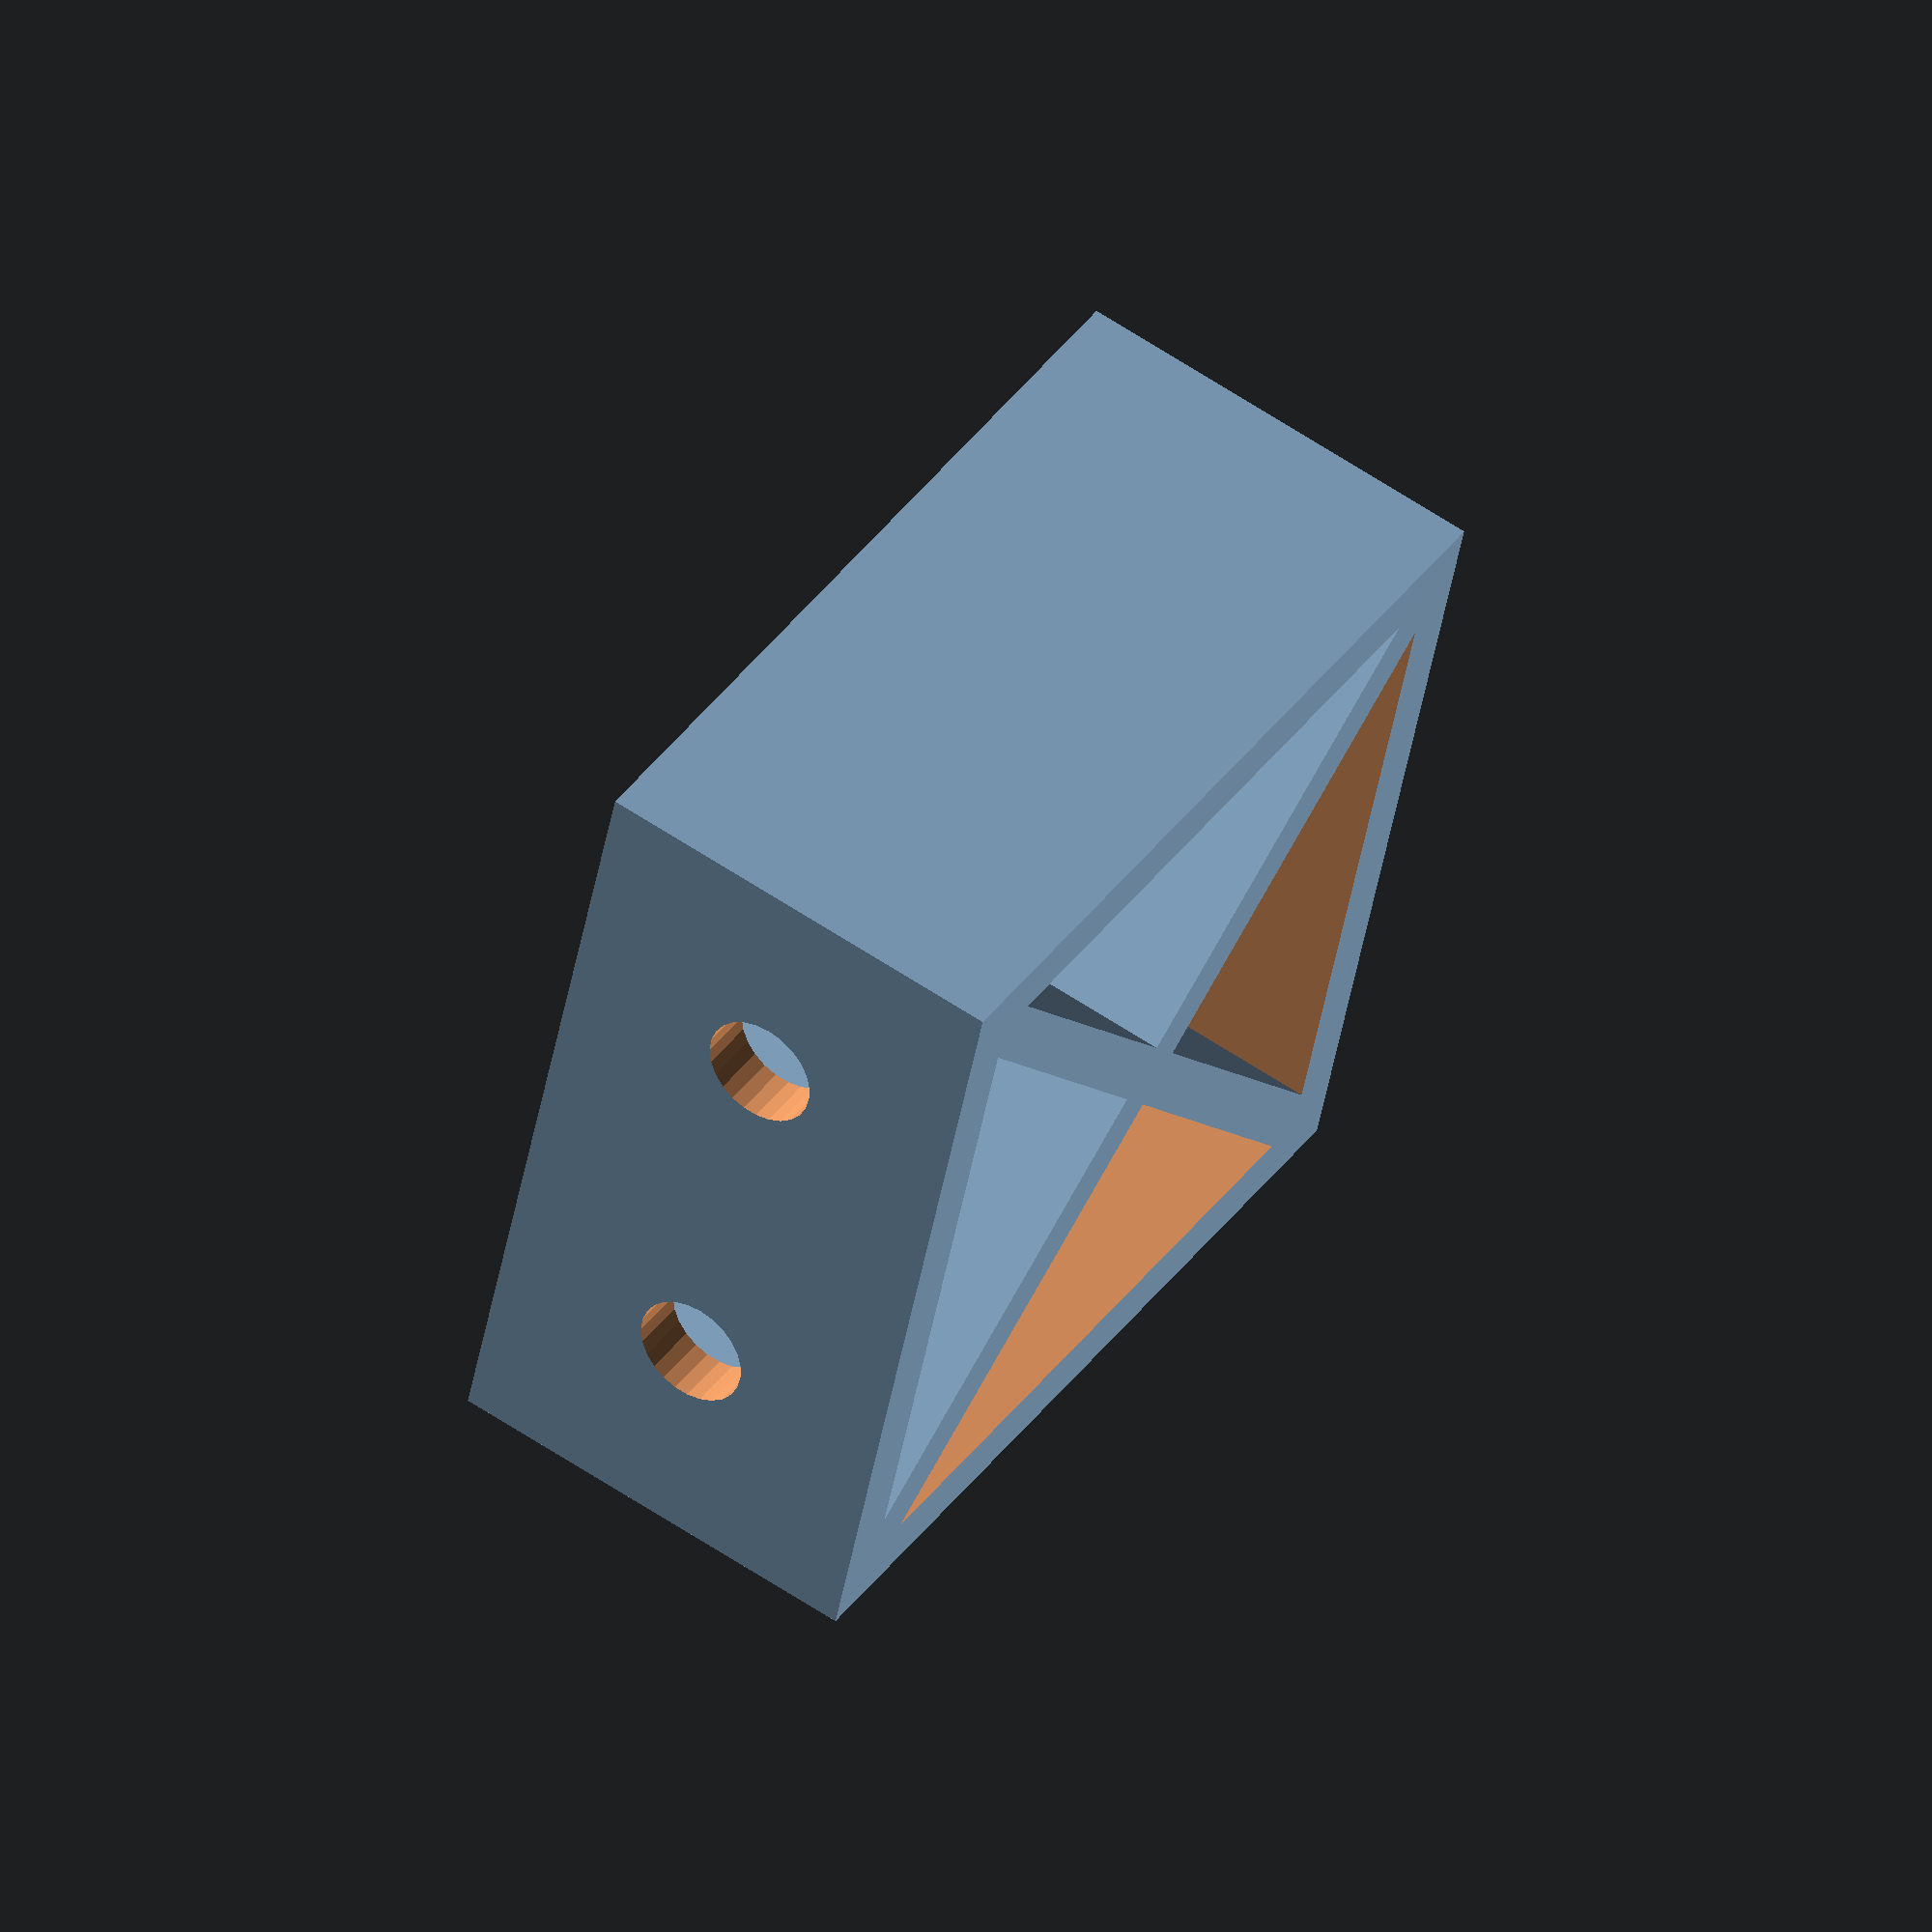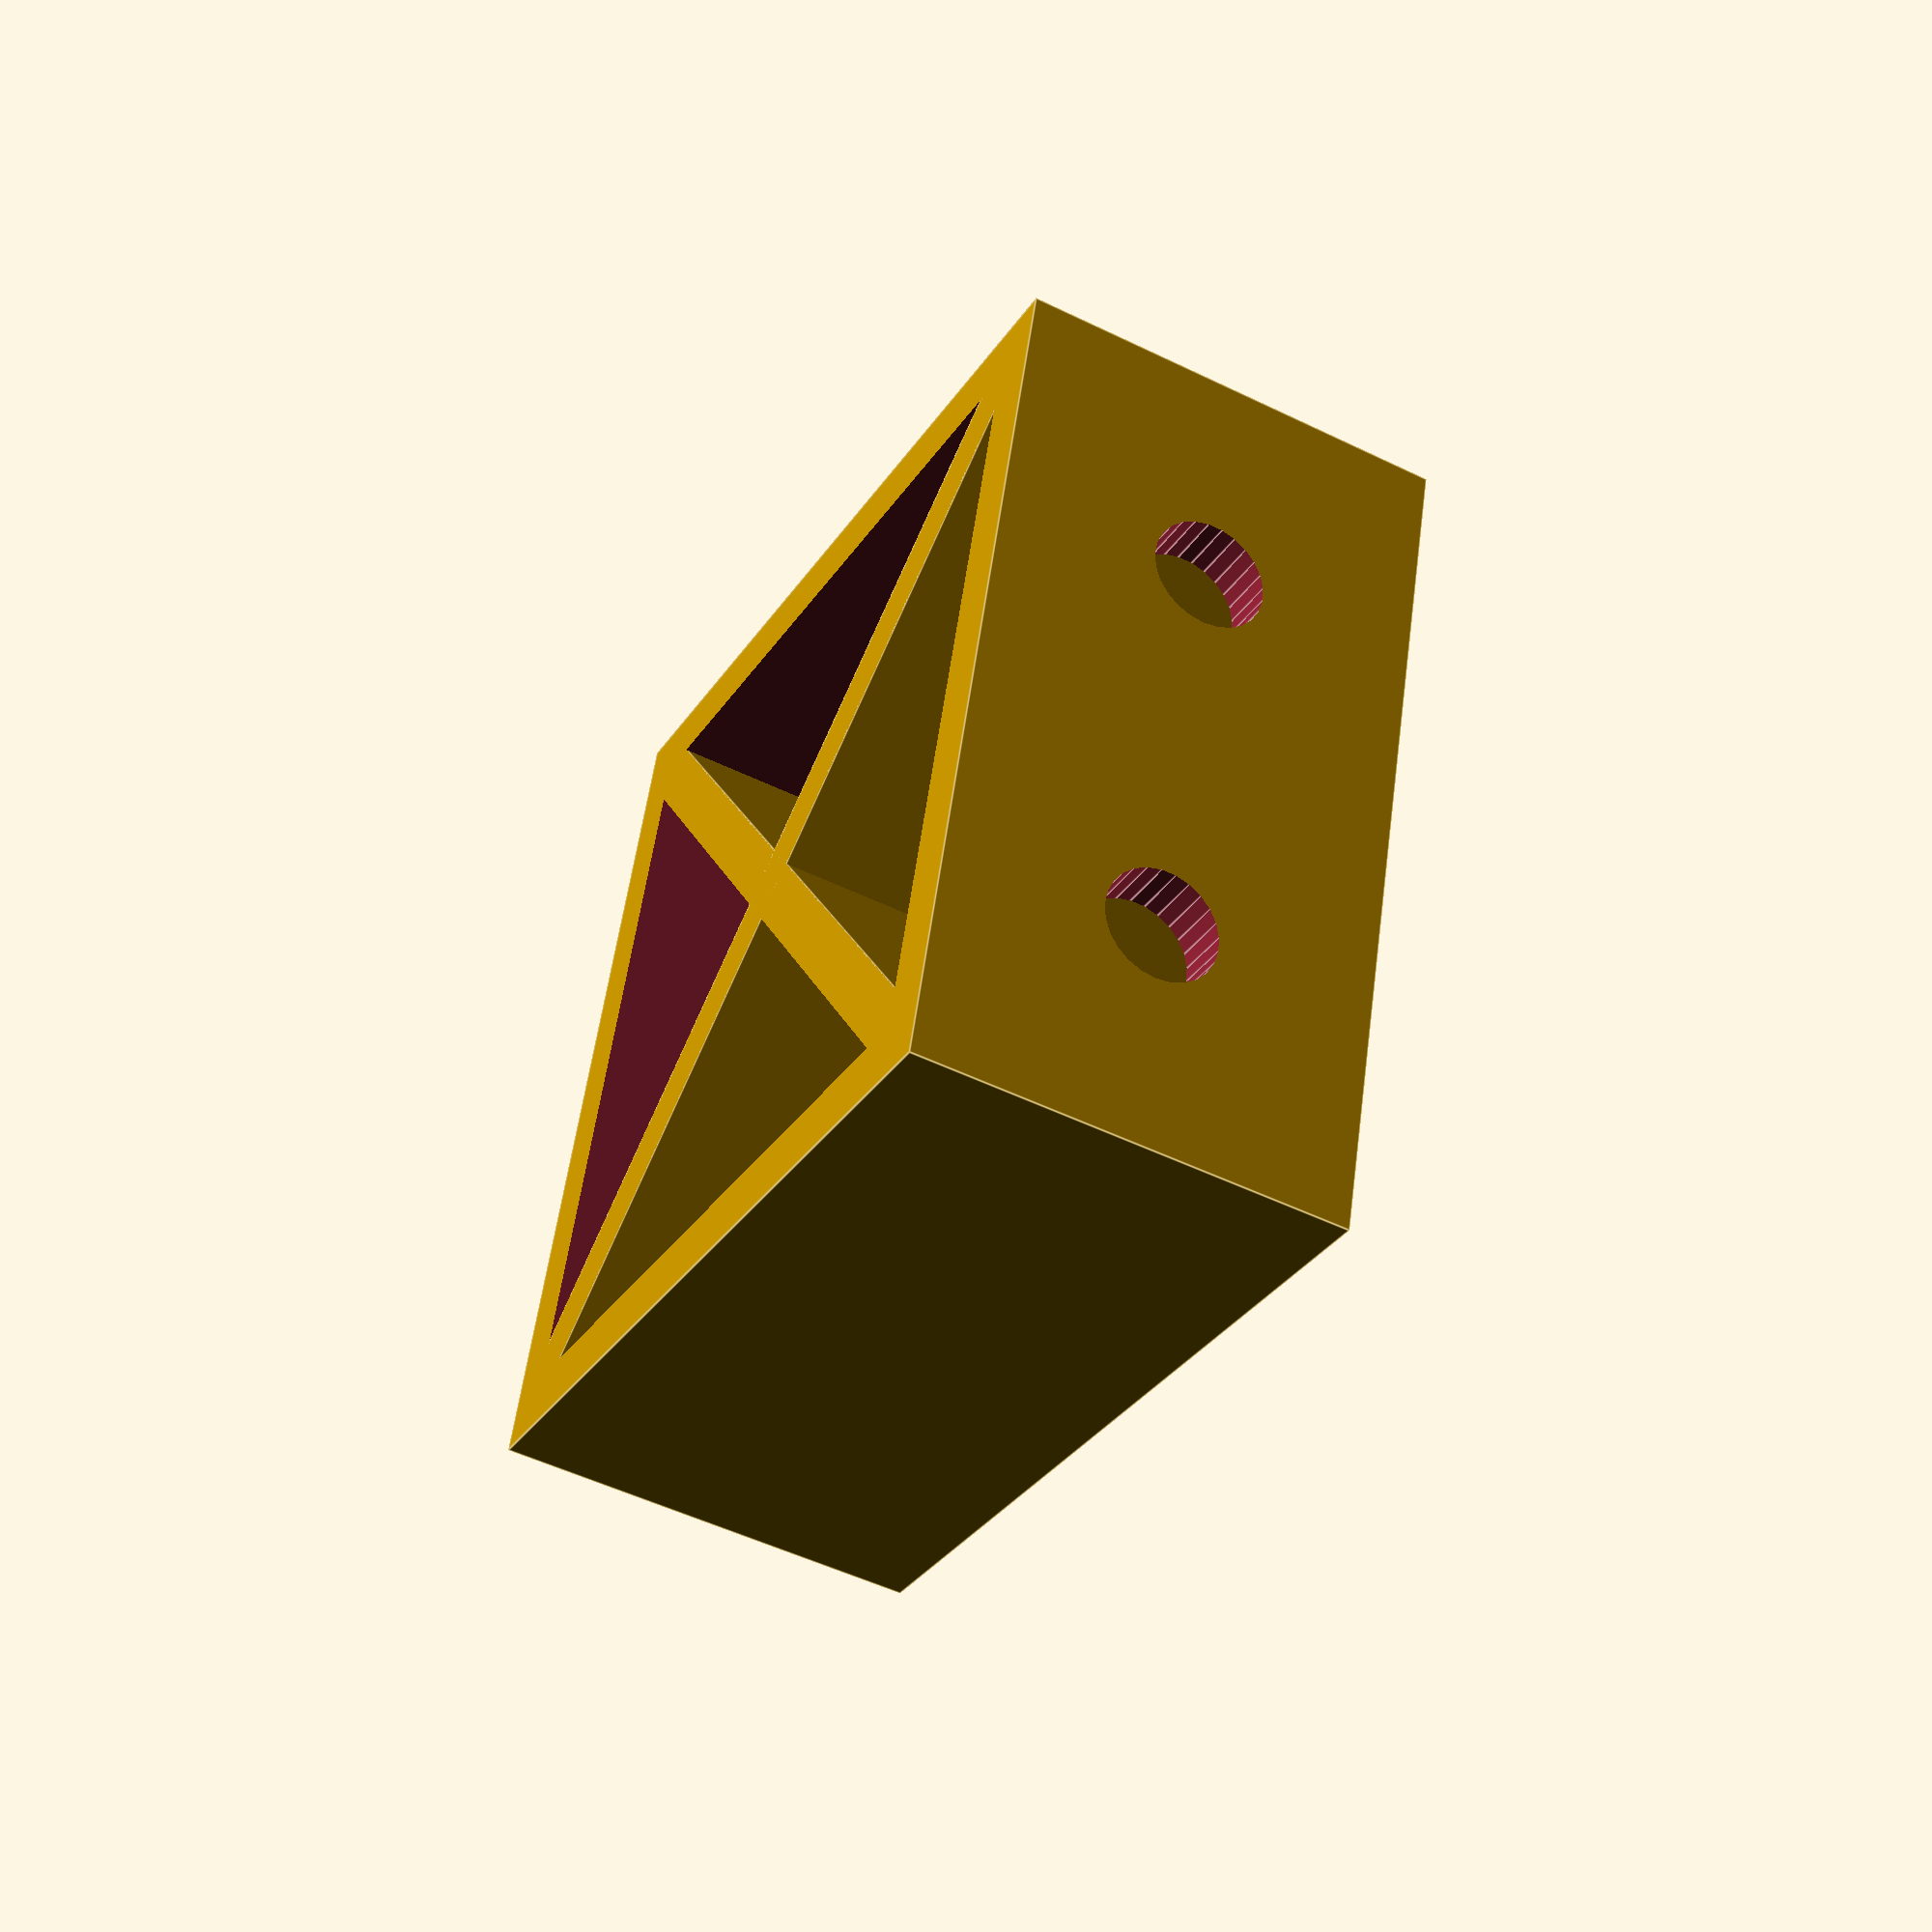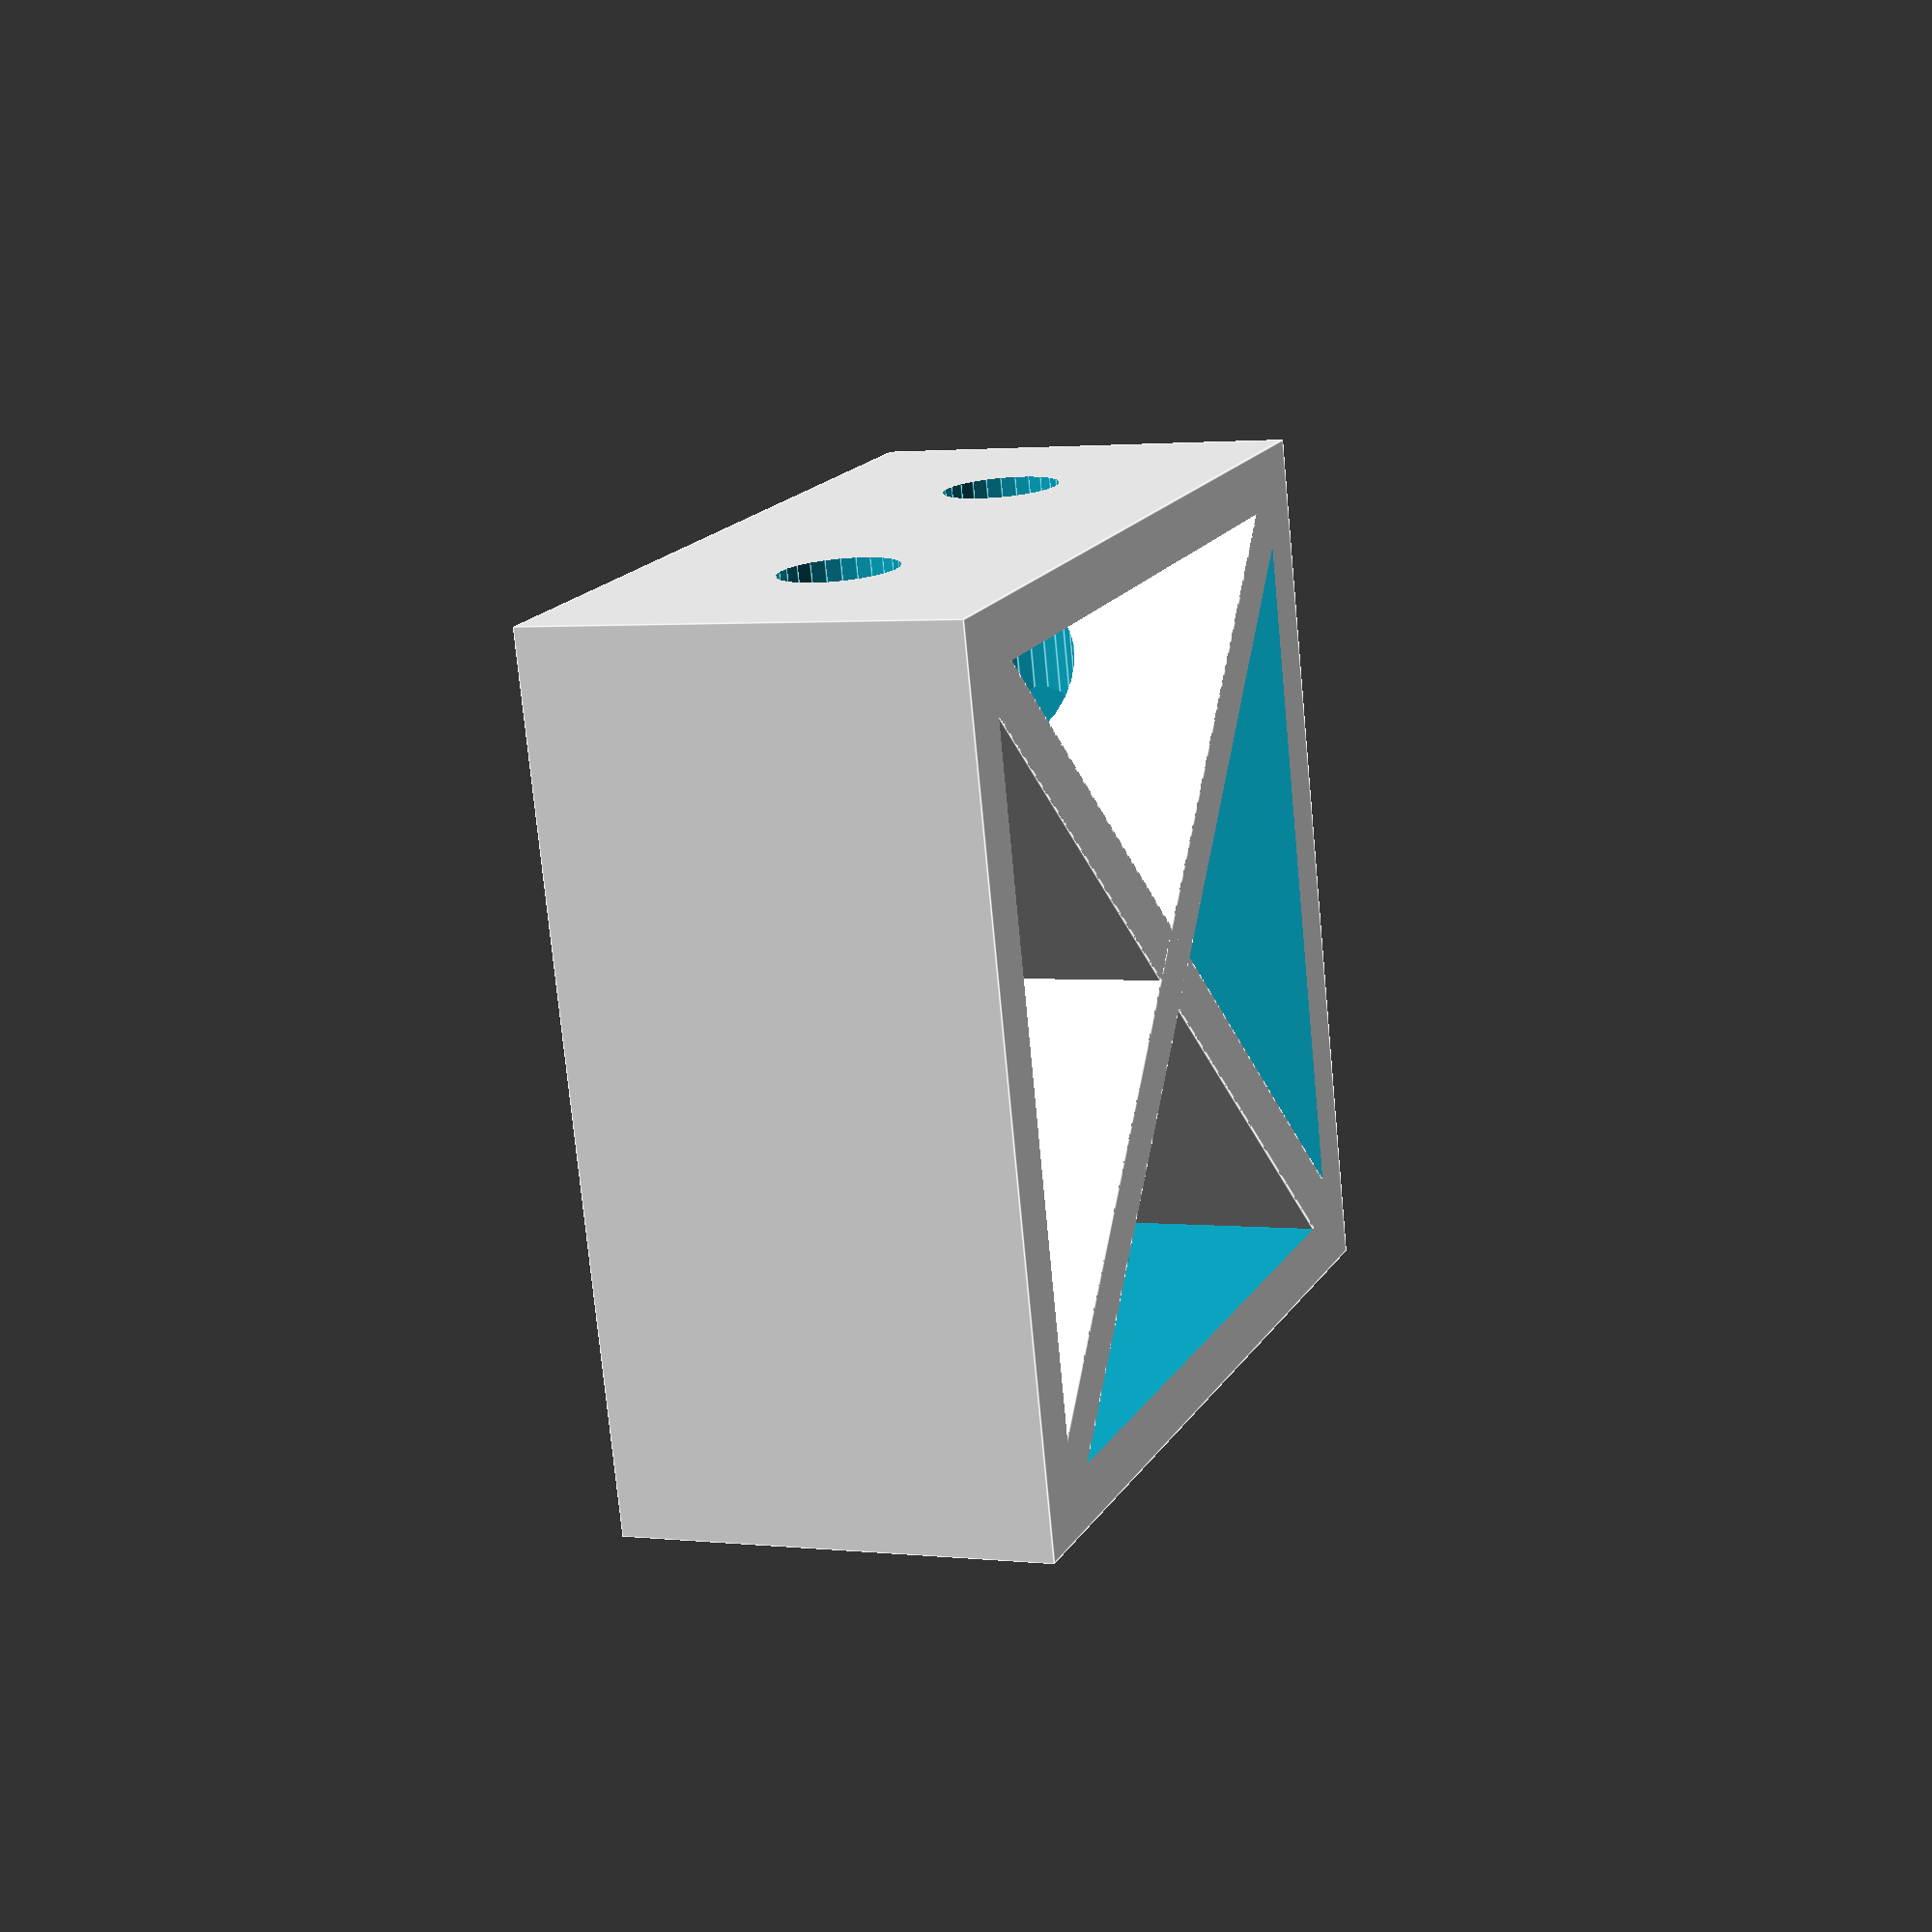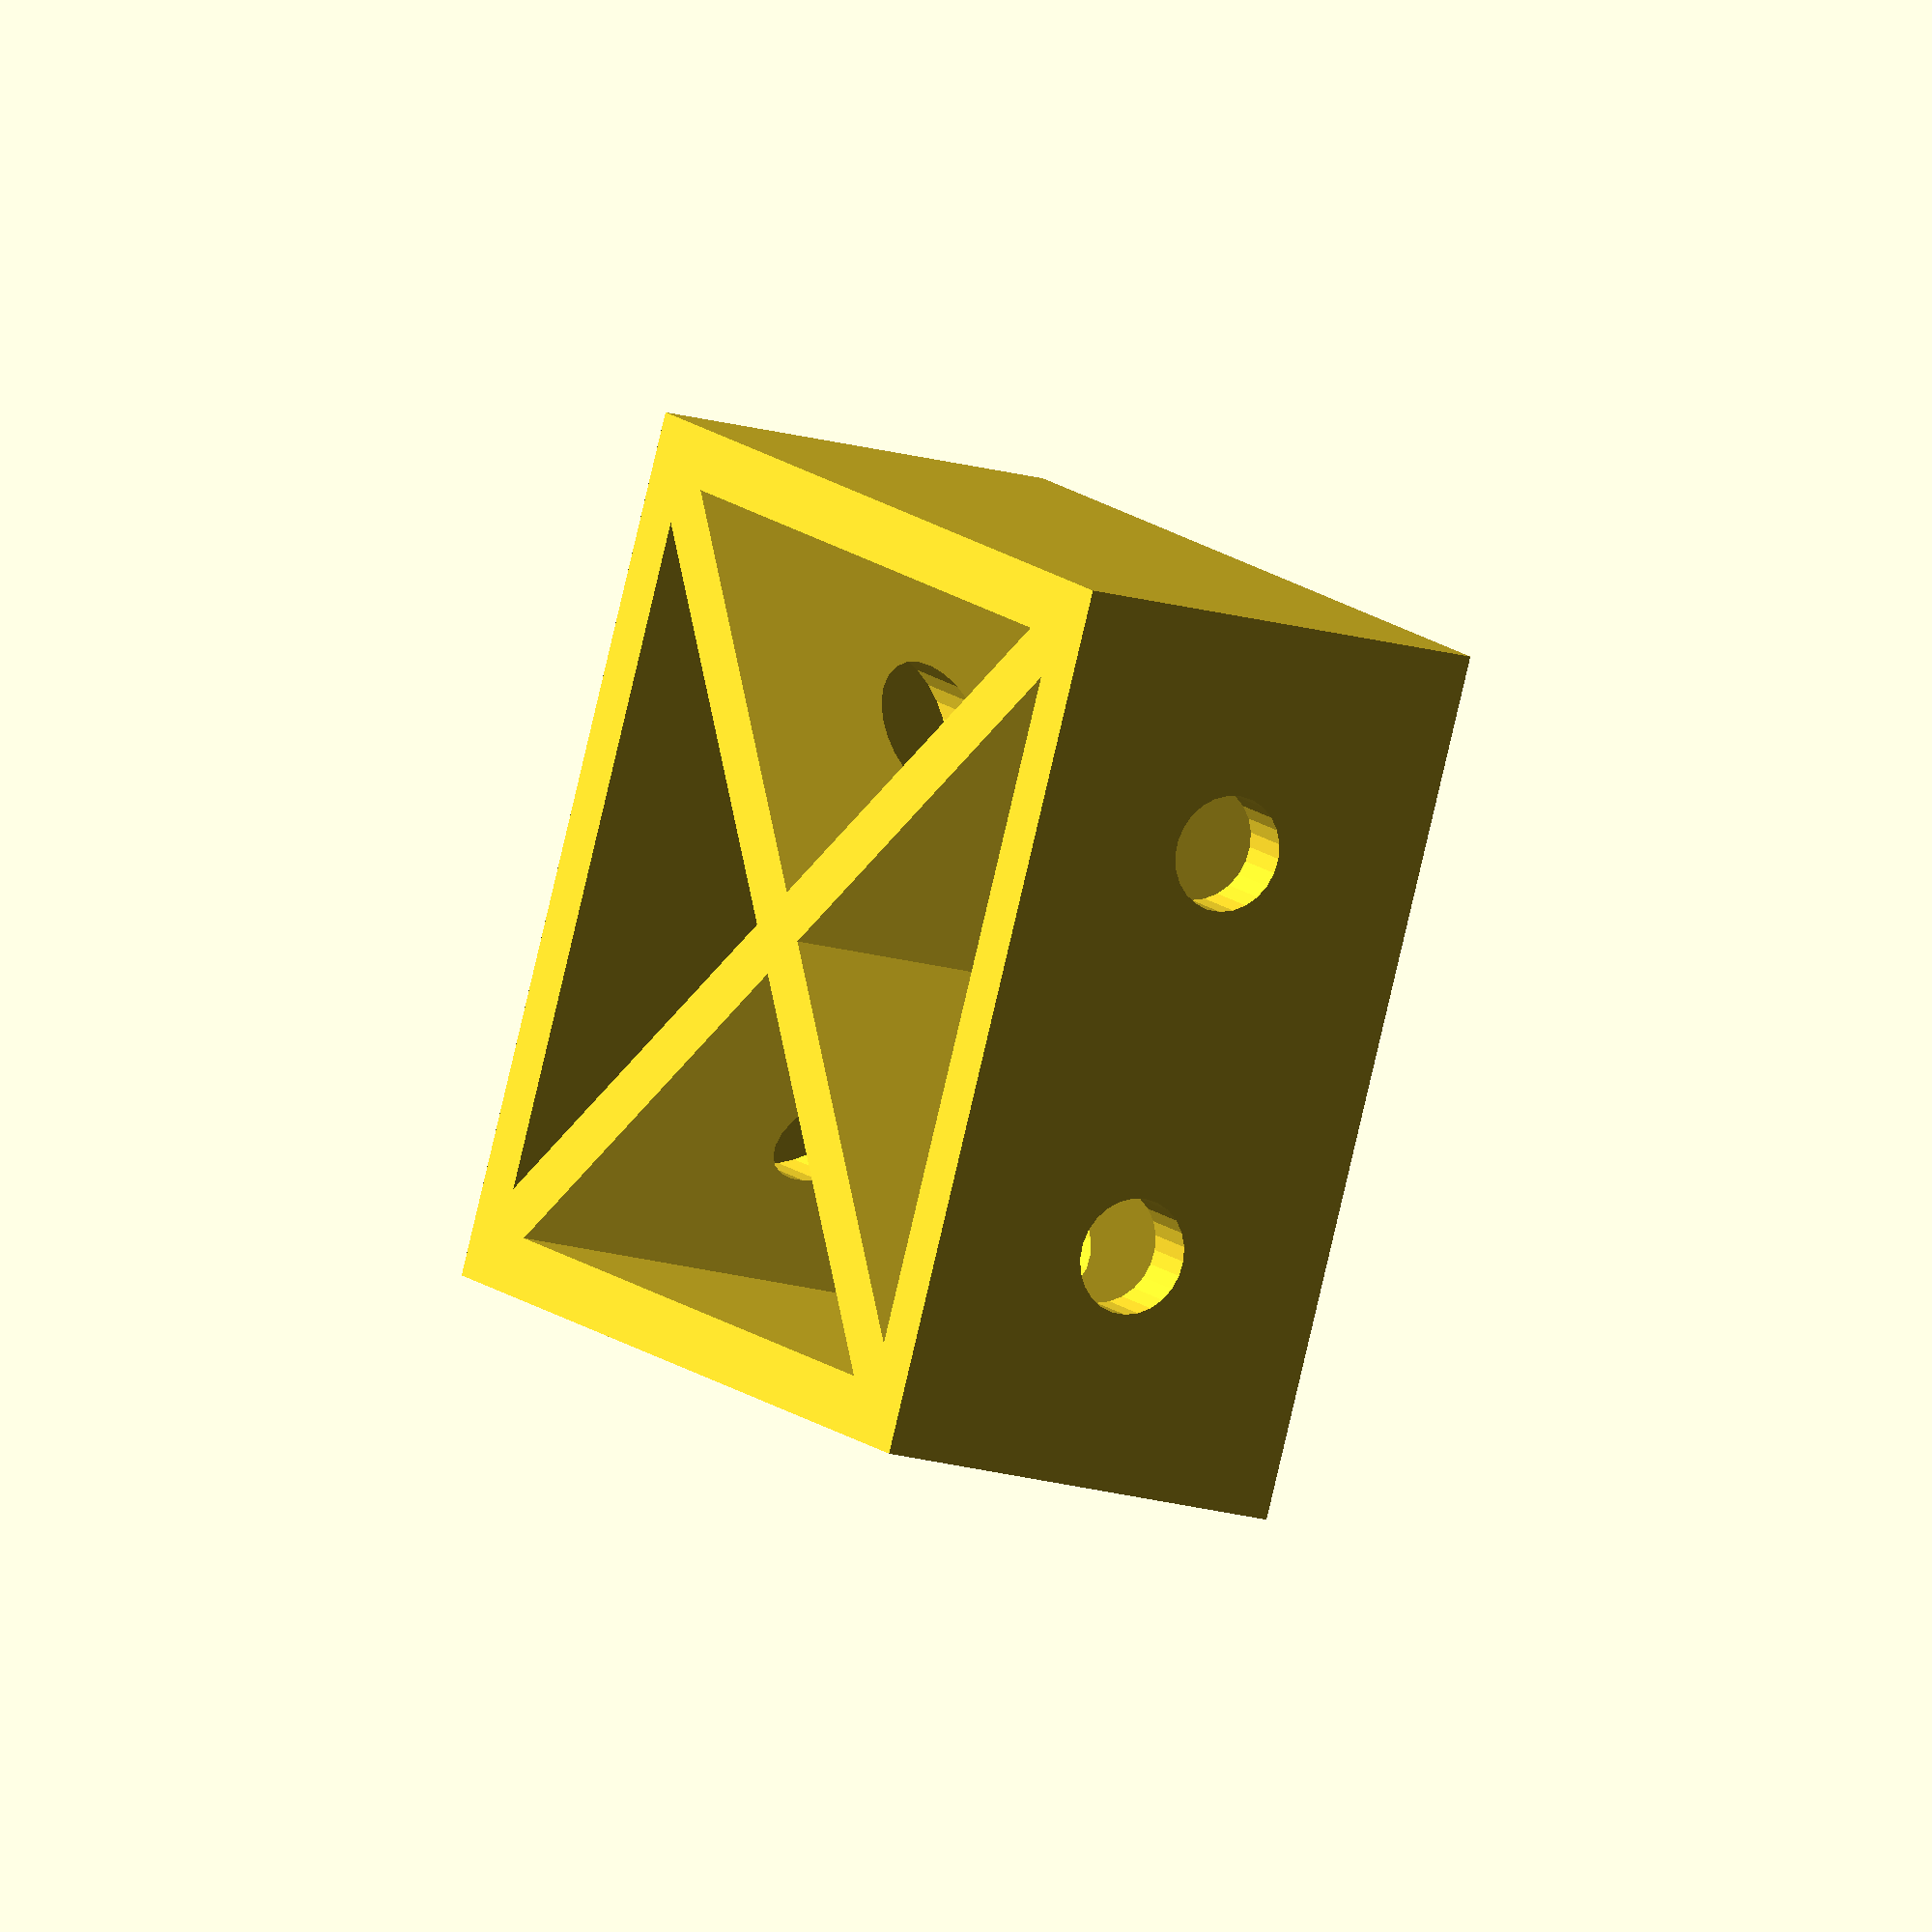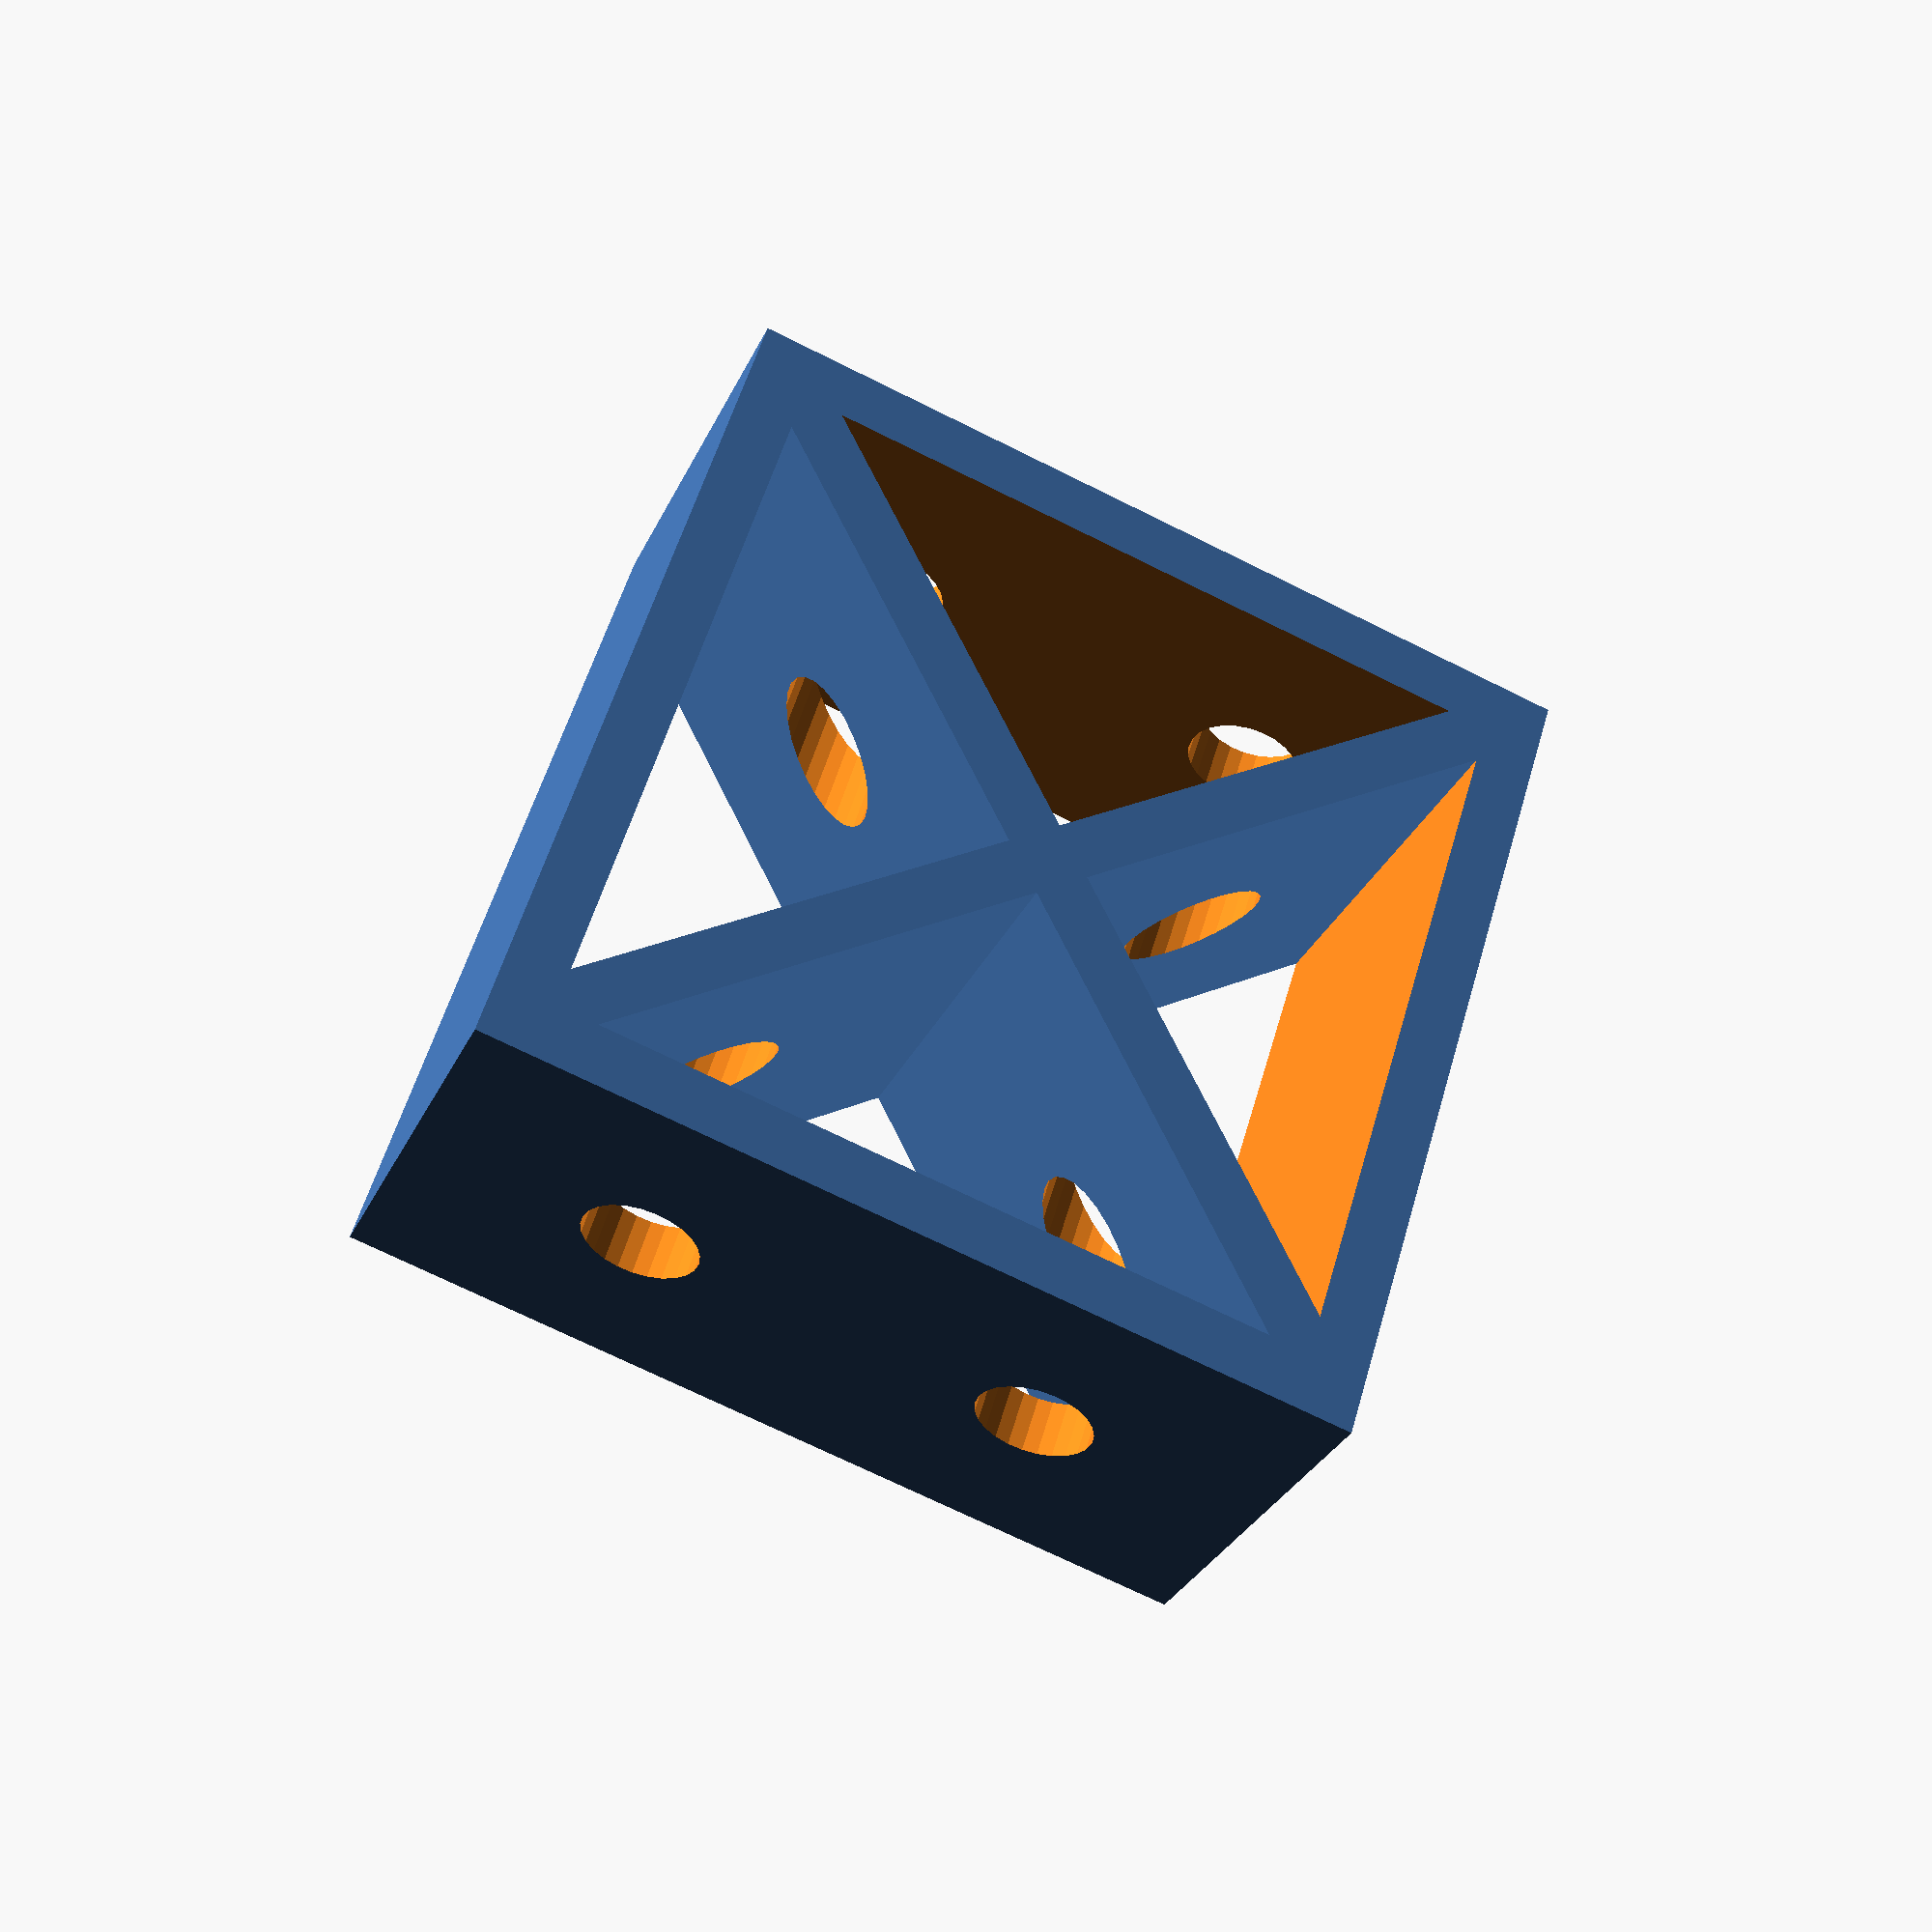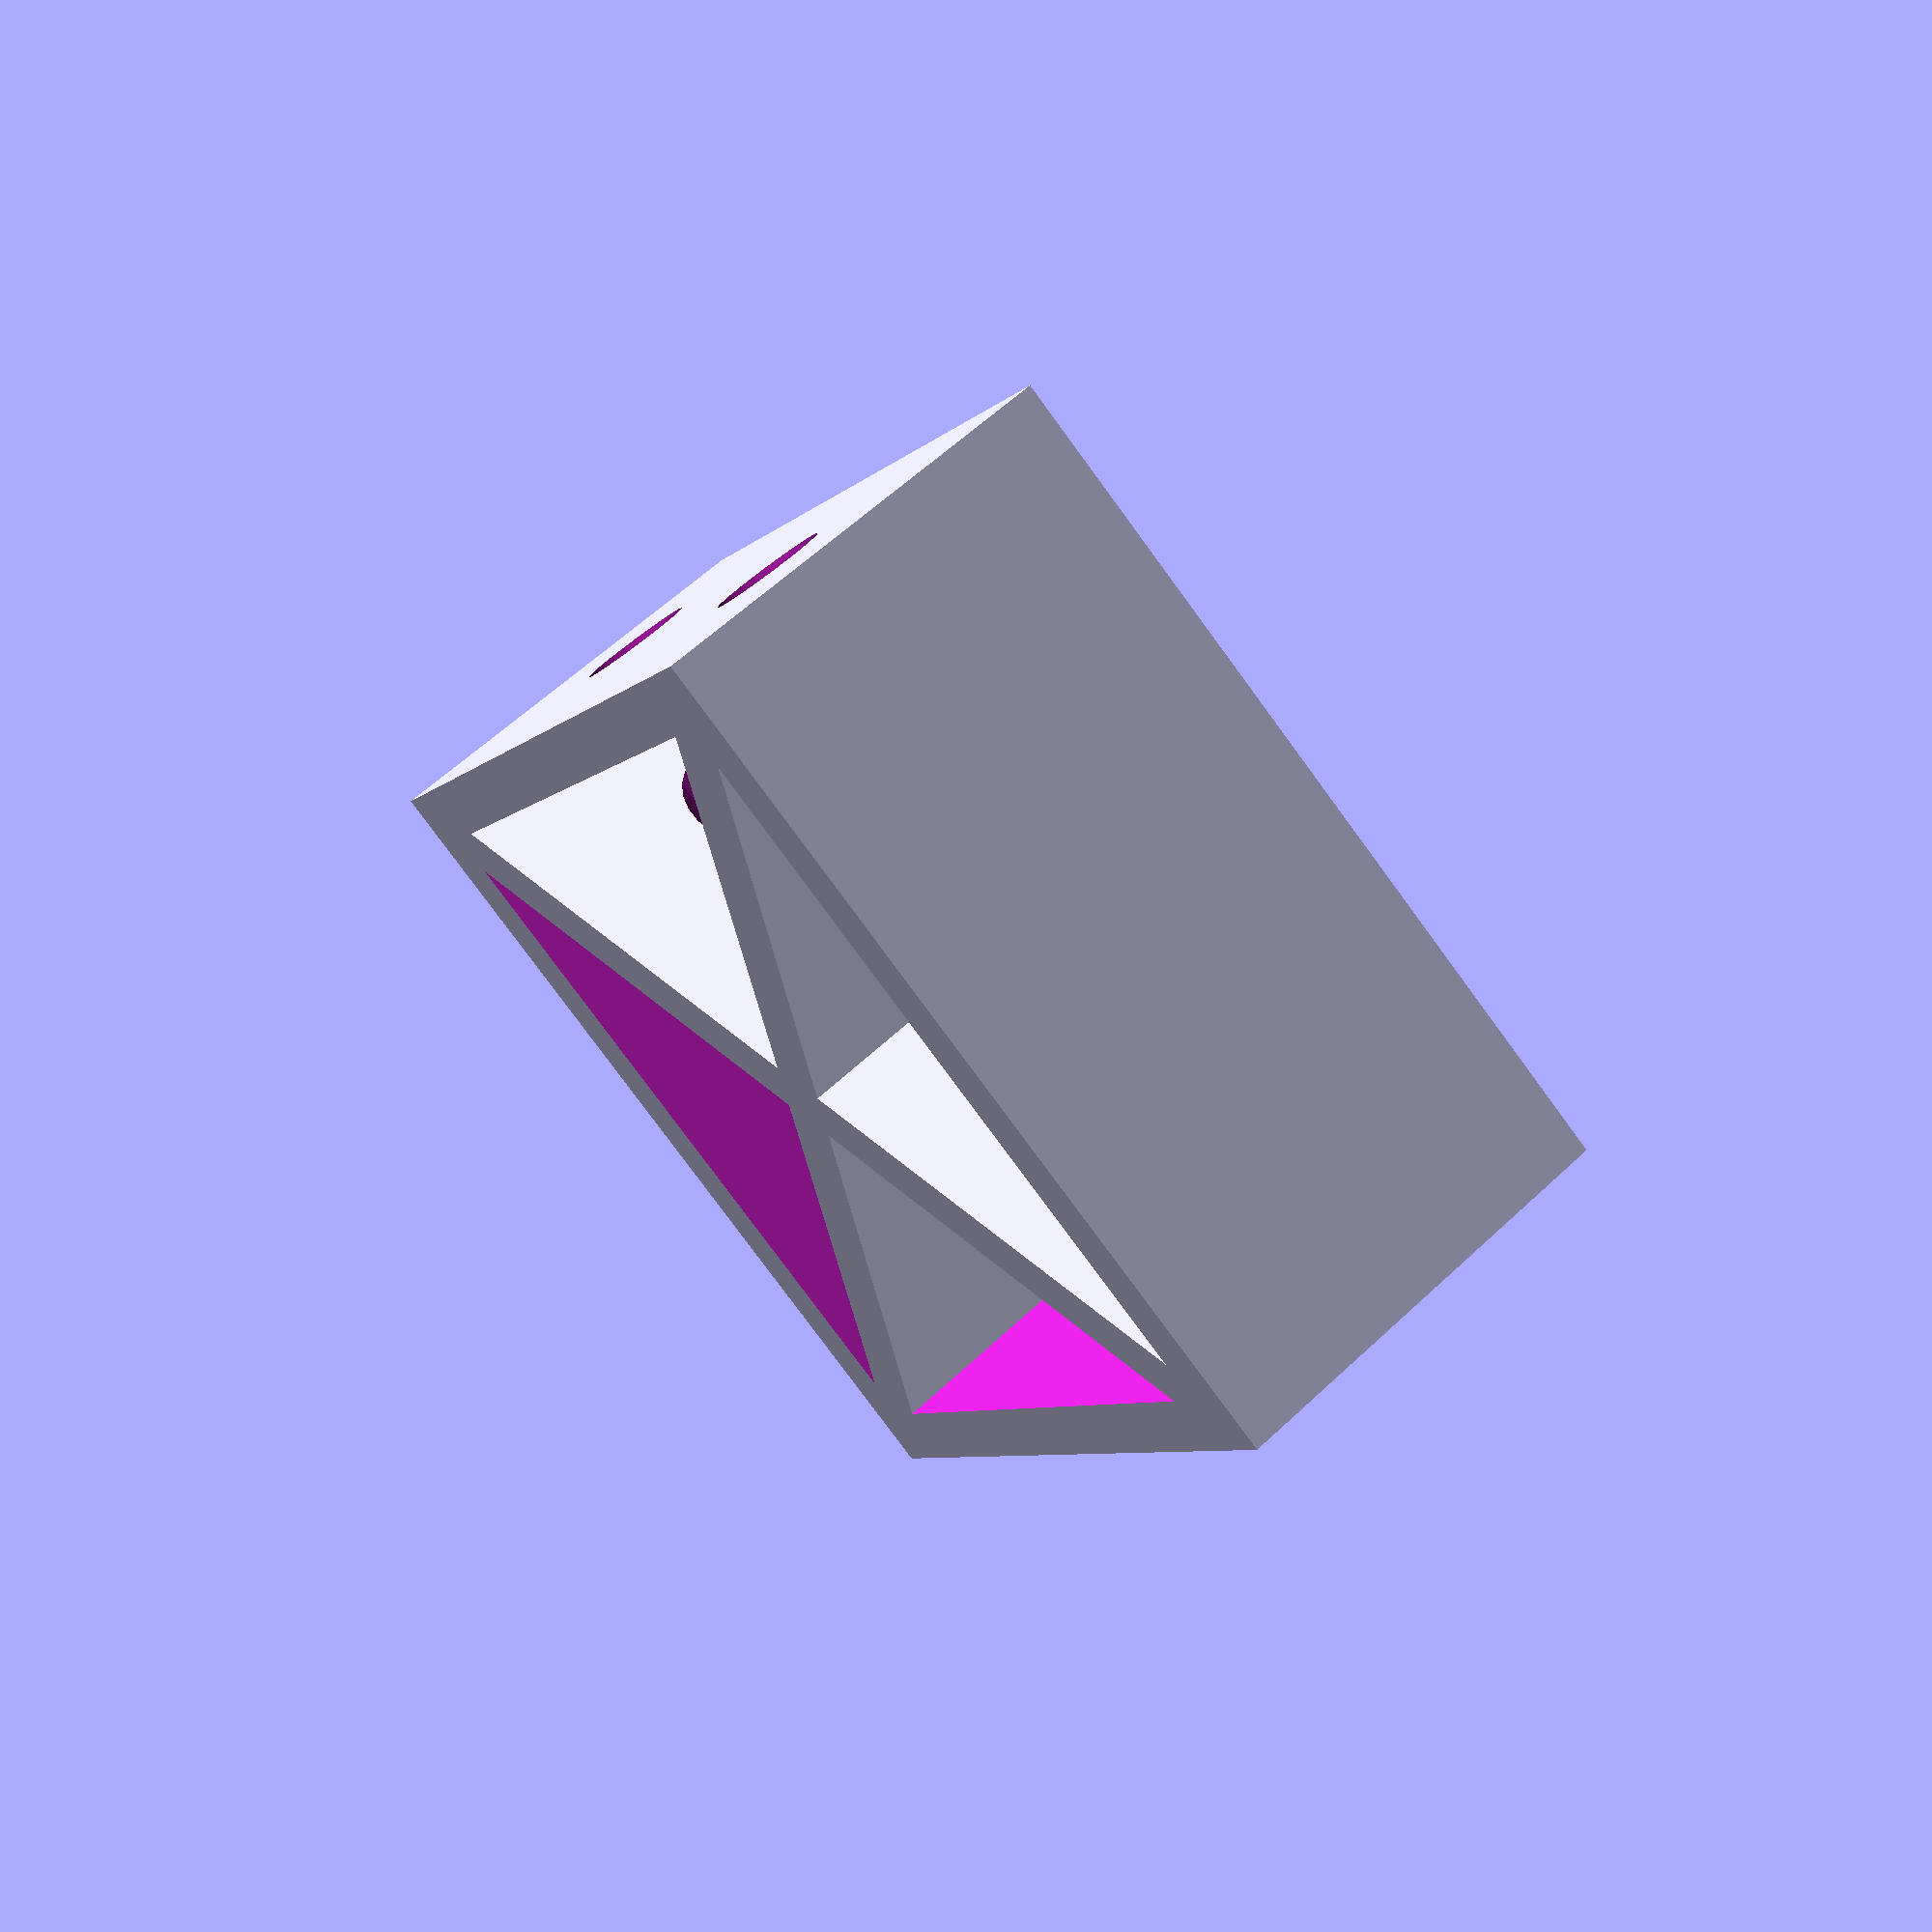
<openscad>
$fn = 25;
epsilon = 0.001; // Used to resolve manifold issues
sx = 30;
sy = 30;
sz = 15;
thickness = 2;

holes_distance = 14;
holes_radius = 2;

difference() {
	union() {
		// Shell
		difference() {
			cube([sx, sy, sz], true);
			cube([sx - thickness * 2, sy - thickness * 2, sz+1], true);
		}

		// Supports
		intersection() {
			union() {
				rotate([0, 0, 45]) cube([sx * 2, thickness, sz], true);
				rotate([0, 0, -45]) cube([sx * 2, thickness, sz], true);
			}
			cube([sx, sy, sz], true);
		}
	}
	
	// Holes
	rotate([90, 0, 0]) {
		translate([-holes_distance/2, 0, 0]) cylinder(sy+1, holes_radius, holes_radius, true);
		translate([holes_distance/2, 0, 0]) cylinder(sy+1, holes_radius, holes_radius, true);
	}
}

</openscad>
<views>
elev=118.8 azim=73.0 roll=55.6 proj=o view=wireframe
elev=49.3 azim=105.9 roll=61.4 proj=p view=edges
elev=358.2 azim=14.2 roll=112.6 proj=p view=edges
elev=16.2 azim=295.5 roll=57.9 proj=o view=solid
elev=29.7 azim=196.9 roll=339.2 proj=p view=wireframe
elev=300.2 azim=238.4 roll=226.0 proj=p view=wireframe
</views>
